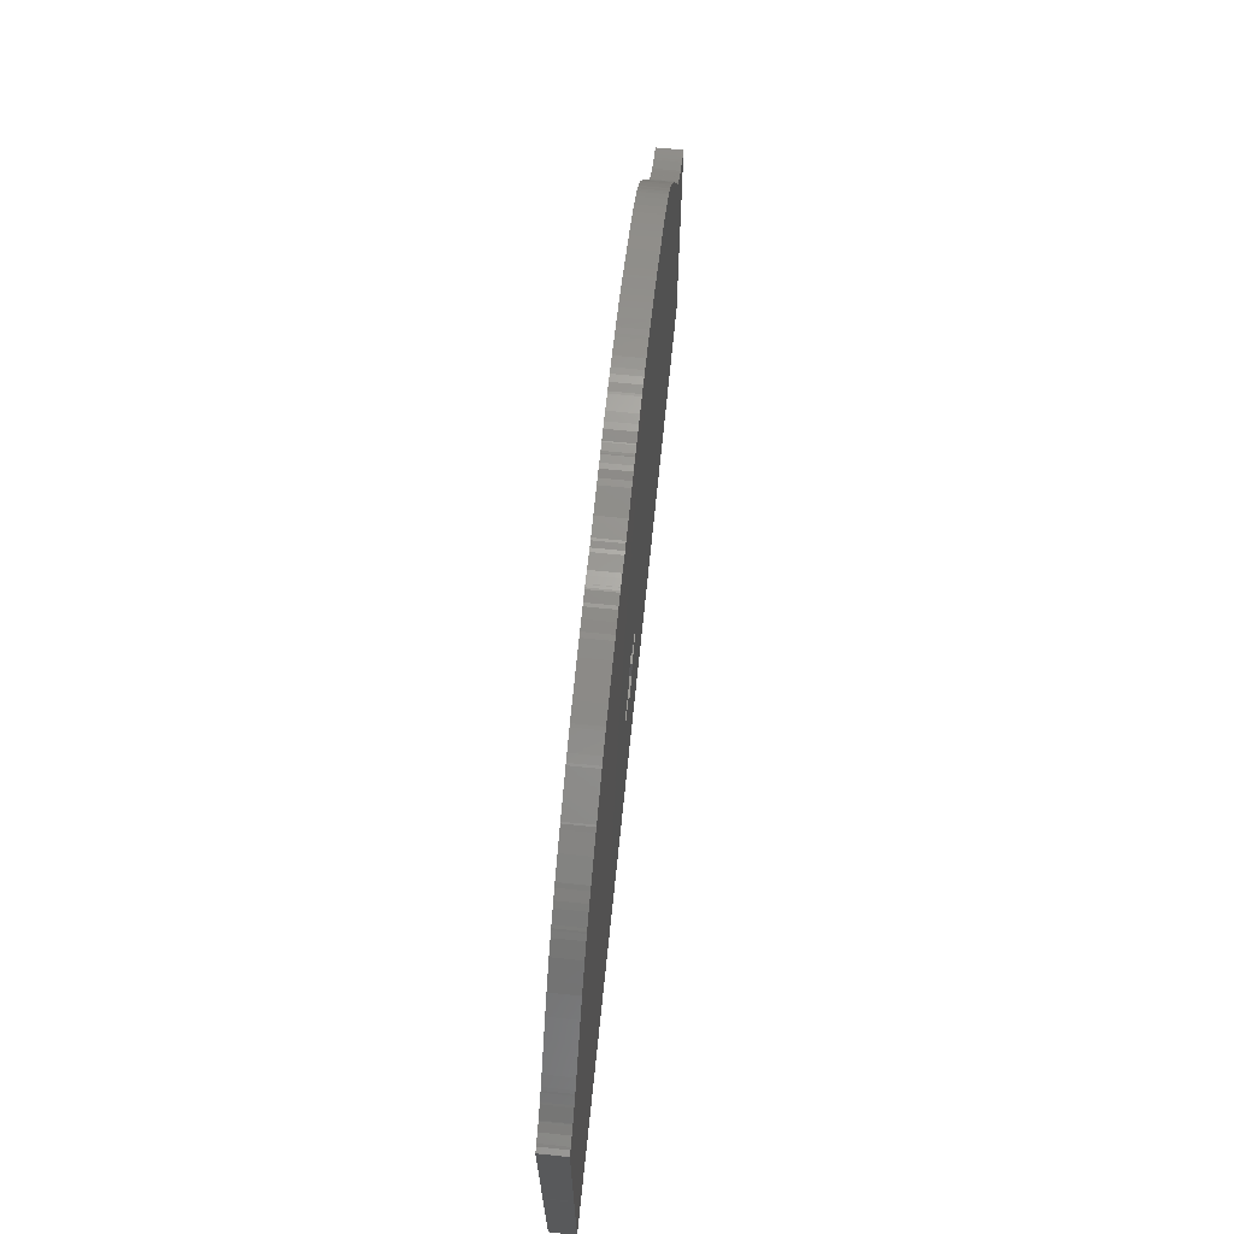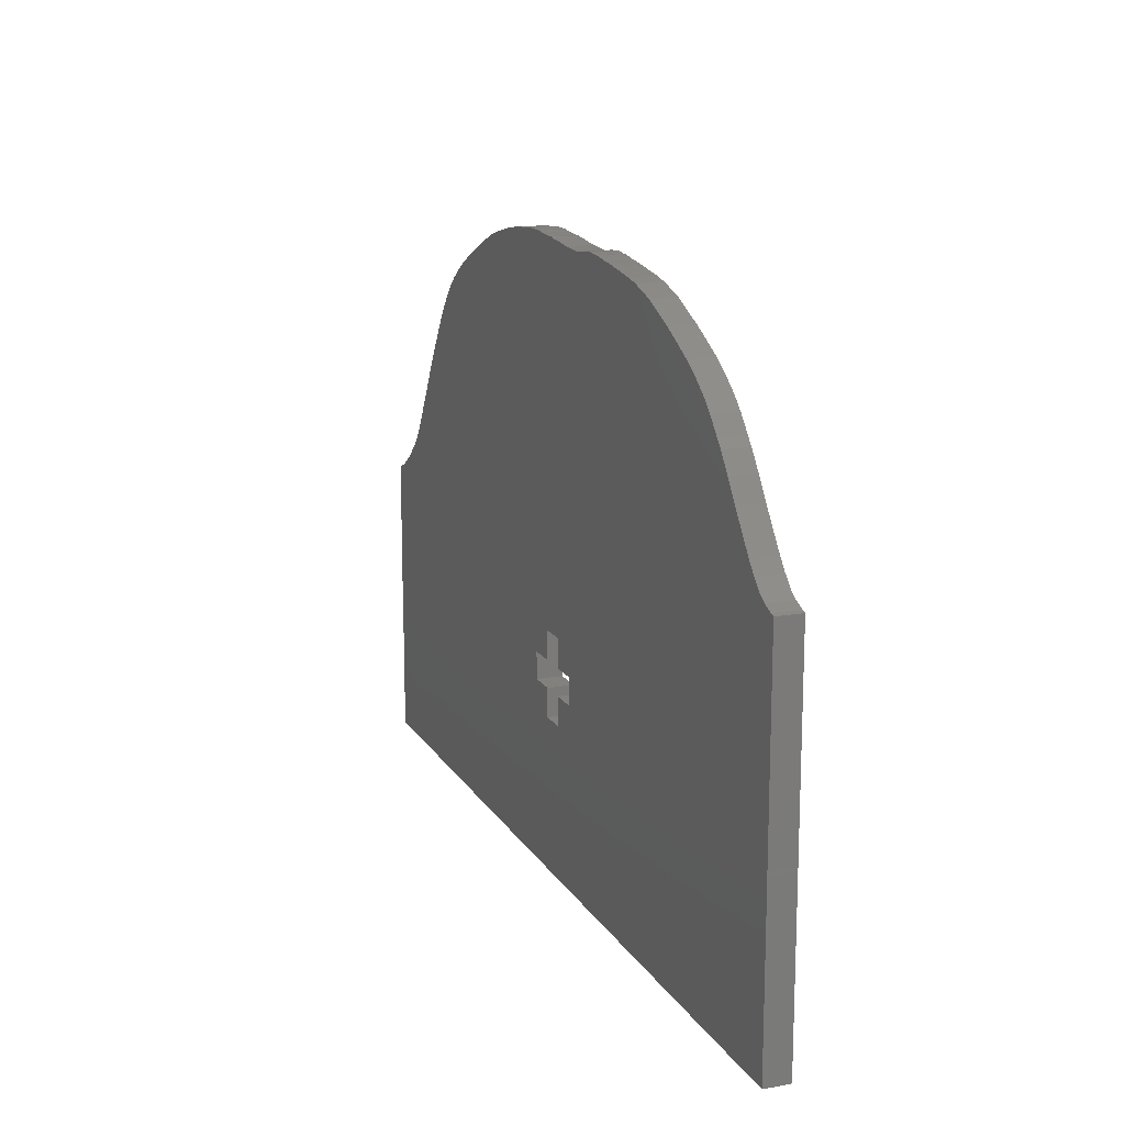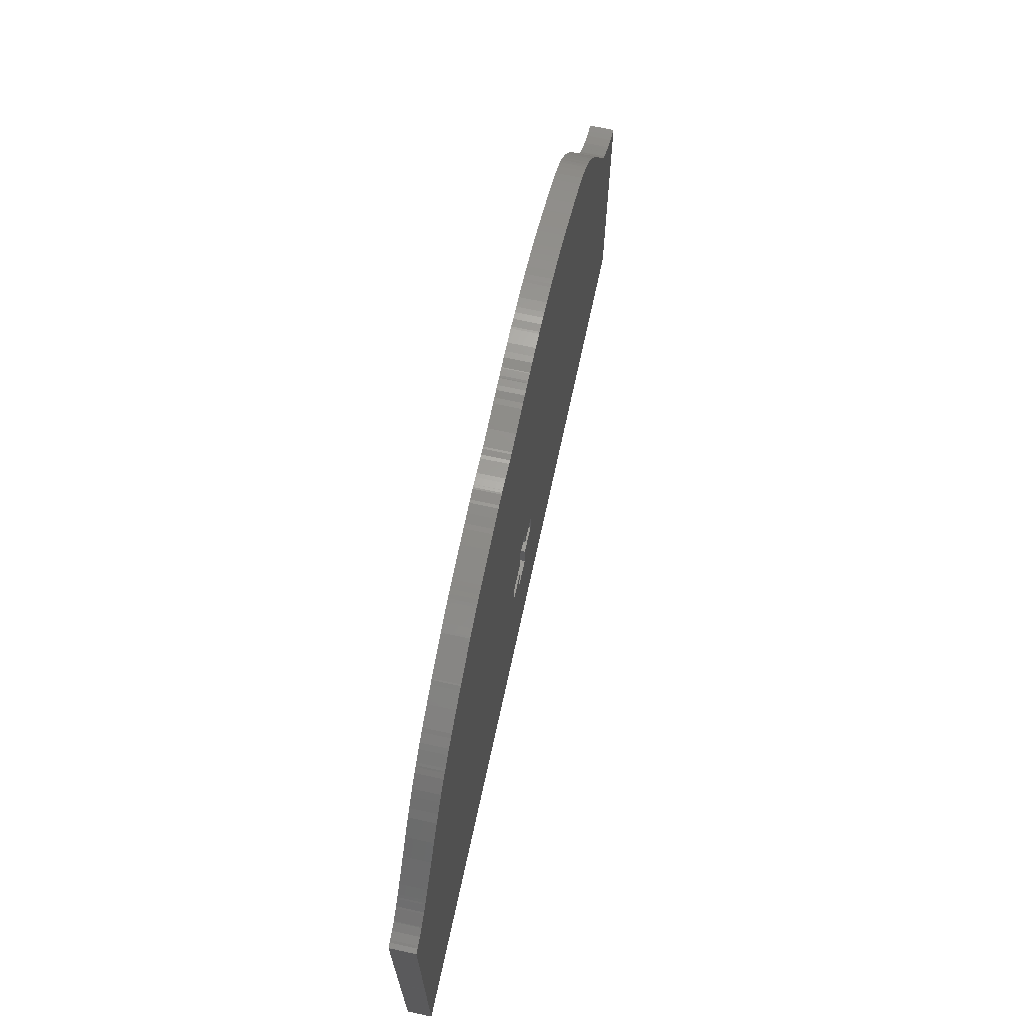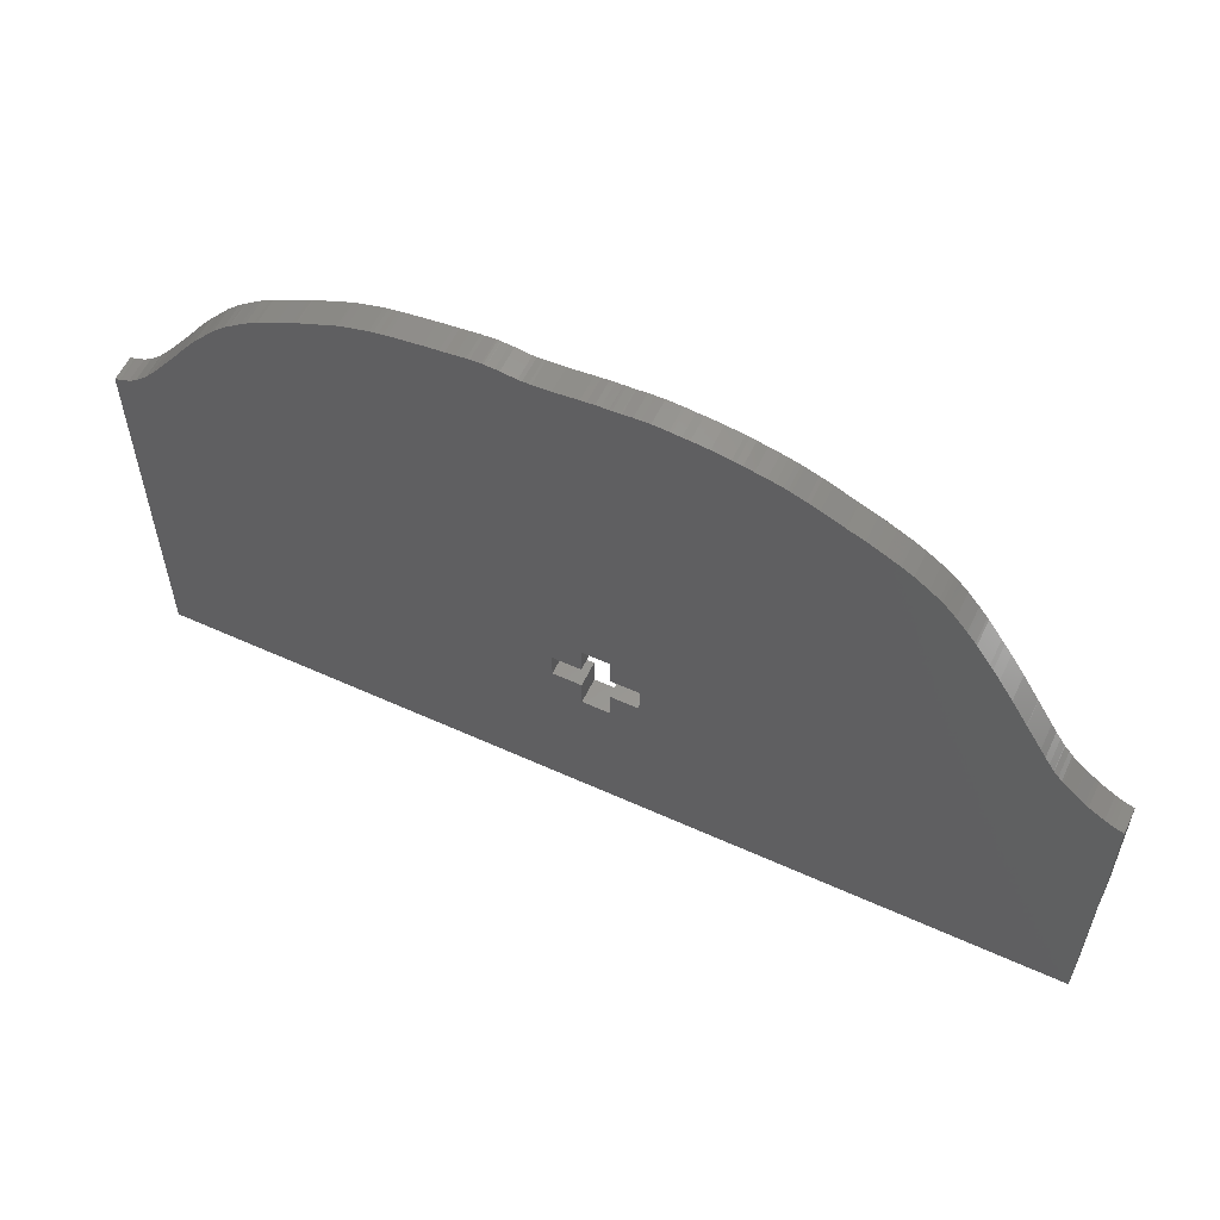
<metadata>
{"format":"stl","ext":"stl","renderer":"f3d","projection":"perspective","resolution":1024,"background":"white","views":[{"elev":67.9,"azim":95.9,"up":"+Y"},{"elev":15.1,"azim":69.1,"up":"+Y"},{"elev":68.4,"azim":102.2,"up":"+Y"},{"elev":57.7,"azim":-154.8,"up":"+Y"}]}
</metadata>
<code>
# stl→obj: 322 verts, 644 faces
v 2.31 -20.46 4.501
v 5.612 43.23 4.501
v 3.544 43.42 4.501
v -47.4 27.32 4.501
v -43.8 30.63 4.501
v -45.17 29.55 4.501
v -73.94 -61.95 4.501
v 84.58 -61.94 4.501
v 7.065 -35.34 4.501
v 12.13 -25.52 4.501
v 84.58 -30.48 4.501
v 78.59 8.251 4.501
v 12.13 -30.28 4.501
v 84.59 -31.04 4.501
v 15.67 42.52 4.501
v 24.89 42.72 4.501
v 22.74 42.92 4.501
v 60.8 29.82 4.501
v 66.52 24.11 4.501
v 65.1 25.79 4.501
v 70.04 19.69 4.501
v 72.37 16.4 4.501
v 7.065 -20.46 4.501
v 6.599 43.17 4.501
v 36.63 41.03 4.501
v 41.57 39.73 4.501
v 38.55 40.62 4.501
v 35.21 41.31 4.501
v 27.31 42.4 4.501
v 29.8 42.09 4.501
v -60.7 7.552 4.501
v -2.755 -25.52 4.501
v -60.63 7.67 4.501
v 19.04 42.94 4.501
v 18.29 42.91 4.501
v 13.68 42.55 4.501
v 15.03 42.48 4.501
v -8.033 43.47 4.501
v -2.19 43.77 4.501
v -6.22 43.68 4.501
v -6.601 43.65 4.501
v -18.37 41.91 4.501
v -15.75 42.48 4.501
v -16.75 42.31 4.501
v -2.755 -30.28 4.501
v -77.9 -36.07 4.501
v -78.04 -30.74 4.501
v -71.36 -6.511 4.501
v -72.03 -7.062 4.501
v -37.11 34.72 4.501
v -35.62 35.46 4.501
v -51.24 22.58 4.501
v -49.84 24.42 4.501
v -57.87 12.37 4.501
v -55.57 16.08 4.501
v -77.94 -33.99 4.501
v -78 -32.35 4.501
v -65.91 -1.1 4.501
v -65.11 0.2012 4.501
v -69.57 -4.934 4.501
v -69.62 -4.98 4.501
v -25.71 39.75 4.501
v -21.32 41.23 4.501
v -23.63 40.54 4.501
v -27.78 38.94 4.501
v 84.57 4.503 4.501
v 83.72 4.75 4.501
v 80.92 6.132 4.501
v 80.7 6.263 4.501
v 84.48 4.533 4.501
v 81.98 5.473 4.501
v 83.35 4.925 4.501
v 80.58 6.358 4.501
v 78.84 8.028 4.501
v 77.63 9.43 4.501
v 77.4 9.68 4.501
v 77.03 10.14 4.501
v 75.74 11.81 4.501
v 52.99 34.66 4.501
v 67.68 22.83 4.501
v 56.8 32.56 4.501
v 61.4 29.36 4.501
v 64.17 26.84 4.501
v 62.19 28.73 4.501
v 61.17 29.55 4.501
v 59.06 31.13 4.501
v 58.21 31.73 4.501
v 56.2 32.96 4.501
v 49.44 36.43 4.501
v 50.32 36 4.501
v 49.67 36.34 4.501
v 43.06 39.25 4.501
v 42.74 39.36 4.501
v 37.36 40.91 4.501
v 38.05 40.76 4.501
v 35.83 41.2 4.501
v 26.49 42.47 4.501
v 23.28 42.91 4.501
v 20.24 43.03 4.501
v 21.02 43.07 4.501
v 20.33 43.04 4.501
v 20.75 43.07 4.501
v 14.06 42.55 4.501
v 10.66 42.73 4.501
v 4.386 43.41 4.501
v -53.8 18.76 4.501
v 2.353 43.48 4.501
v 0.6893 43.58 4.501
v 0.5023 43.58 4.501
v 1.906 43.53 4.501
v 2.236 43.5 4.501
v -1.108 43.75 4.501
v -3.674 43.82 4.501
v -12.12 43.1 4.501
v -10.29 43.31 4.501
v -9.249 43.41 4.501
v -15.12 42.61 4.501
v -20.16 41.52 4.501
v -22.48 40.91 4.501
v -23.13 40.71 4.501
v -26.25 39.58 4.501
v -34.34 36.07 4.501
v -31.56 37.22 4.501
v -31.3 37.35 4.501
v -39.59 33.43 4.501
v -41.49 32.29 4.501
v -45.84 28.96 4.501
v -45.32 29.42 4.501
v -45.3 29.44 4.501
v -46.49 28.34 4.501
v -47.99 26.69 4.501
v -47.91 26.78 4.501
v -51.51 22.21 4.501
v -67.37 -2.915 4.501
v -54.35 17.96 4.501
v -64.29 1.452 4.501
v -63.37 3.064 4.501
v -67.7 -3.27 4.501
v -66.01 -1.242 4.501
v -66.77 -2.153 4.501
v -69.74 -5.085 4.501
v -69.69 -5.042 4.501
v -69.67 -5.027 4.501
v -74.92 -8.909 4.501
v -75.41 -9.158 4.501
v -74.68 -8.784 4.501
v -74.82 -8.862 4.501
v -76.25 -9.554 4.501
v -77.18 -9.934 4.501
v -77.69 -10.13 4.501
v -77.9 -10.22 4.501
v -78.05 -31.3 4.501
v 2.31 -35.34 4.501
v -78 -32.55 4.501
v -77.96 -34.59 4.501
v -74.02 -61.95 4.501
v -77.9 -61.95 4.501
v 7.065 -30.28 4.501
v 2.31 -30.28 4.501
v 2.31 -25.52 4.501
v 7.065 -25.52 4.501
v -73.94 -61.95 0
v 84.58 -61.94 0
v 84.59 -31.04 0
v 84.58 -30.48 0
v 84.57 4.503 0
v 84.48 4.533 0
v 83.72 4.75 0
v 83.35 4.925 0
v 81.98 5.473 0
v 80.92 6.132 0
v 80.7 6.263 0
v 80.58 6.358 0
v 78.84 8.028 0
v 78.59 8.251 0
v 77.63 9.43 0
v 77.4 9.68 0
v 77.03 10.14 0
v 75.74 11.81 0
v 72.37 16.4 0
v 70.04 19.69 0
v 67.68 22.83 0
v 66.52 24.11 0
v 65.1 25.79 0
v 64.17 26.84 0
v 62.19 28.73 0
v 61.4 29.36 0
v 61.17 29.55 0
v 60.8 29.82 0
v 59.06 31.13 0
v 58.21 31.73 0
v 56.8 32.56 0
v 56.2 32.96 0
v 52.99 34.66 0
v 50.32 36 0
v 49.67 36.34 0
v 49.44 36.43 0
v 43.06 39.25 0
v 42.74 39.36 0
v 41.57 39.73 0
v 38.55 40.62 0
v 38.05 40.76 0
v 37.36 40.91 0
v 36.63 41.03 0
v 35.83 41.2 0
v 35.21 41.31 0
v 29.8 42.09 0
v 27.31 42.4 0
v 26.49 42.47 0
v 24.89 42.72 0
v 23.28 42.91 0
v 22.74 42.92 0
v 21.02 43.07 0
v 20.75 43.07 0
v 20.33 43.04 0
v 20.24 43.03 0
v 19.04 42.94 0
v 18.29 42.91 0
v 15.67 42.52 0
v 15.03 42.48 0
v 14.06 42.55 0
v 13.68 42.55 0
v 10.66 42.73 0
v 6.599 43.17 0
v 5.612 43.23 0
v 4.386 43.41 0
v 3.544 43.42 0
v 2.353 43.48 0
v 2.236 43.5 0
v 1.906 43.53 0
v 0.6893 43.58 0
v 0.5023 43.58 0
v -1.108 43.75 0
v -2.19 43.77 0
v -3.674 43.82 0
v -6.22 43.68 0
v -6.601 43.65 0
v -8.033 43.47 0
v -9.249 43.41 0
v -10.29 43.31 0
v -12.12 43.1 0
v -15.12 42.61 0
v -15.75 42.48 0
v -16.75 42.31 0
v -18.37 41.91 0
v -20.16 41.52 0
v -21.32 41.23 0
v -22.48 40.91 0
v -23.13 40.71 0
v -23.63 40.54 0
v -25.71 39.75 0
v -26.25 39.58 0
v -27.78 38.94 0
v -31.3 37.35 0
v -31.56 37.22 0
v -34.34 36.07 0
v -35.62 35.46 0
v -37.11 34.72 0
v -39.59 33.43 0
v -41.49 32.29 0
v -43.8 30.63 0
v -45.17 29.55 0
v -45.3 29.44 0
v -45.32 29.42 0
v -45.84 28.96 0
v -46.49 28.34 0
v -47.4 27.32 0
v -47.91 26.78 0
v -47.99 26.69 0
v -49.84 24.42 0
v -51.24 22.58 0
v -51.51 22.21 0
v -53.8 18.76 0
v -54.35 17.96 0
v -55.57 16.08 0
v -57.87 12.37 0
v -60.63 7.67 0
v -60.7 7.552 0
v -63.37 3.064 0
v -64.29 1.452 0
v -65.11 0.2012 0
v -65.91 -1.1 0
v -66.01 -1.242 0
v -66.77 -2.153 0
v -67.37 -2.915 0
v -67.7 -3.27 0
v -69.57 -4.934 0
v -69.62 -4.98 0
v -69.67 -5.027 0
v -69.69 -5.042 0
v -69.74 -5.085 0
v -71.36 -6.511 0
v -72.03 -7.062 0
v -74.68 -8.784 0
v -74.82 -8.862 0
v -74.92 -8.909 0
v -75.41 -9.158 0
v -76.25 -9.554 0
v -77.18 -9.934 0
v -77.69 -10.13 0
v -77.9 -10.22 0
v -78.04 -30.74 0
v -78.05 -31.3 0
v -78 -32.35 0
v -78 -32.55 0
v -77.94 -33.99 0
v -77.96 -34.59 0
v -77.9 -36.07 0
v -77.9 -61.95 0
v -74.02 -61.95 0
v 7.065 -30.28 0
v 7.065 -35.34 0
v 2.31 -35.34 0
v 2.31 -30.28 0
v -2.755 -30.28 0
v -2.755 -25.52 0
v 2.31 -25.52 0
v 2.31 -20.46 0
v 7.065 -20.46 0
v 7.065 -25.52 0
v 12.13 -25.52 0
v 12.13 -30.28 0
f 1 2 3
f 4 5 6
f 7 8 9
f 10 11 12
f 11 13 14
f 15 16 17
f 18 19 20
f 21 10 22
f 19 10 21
f 23 24 1
f 25 26 27
f 28 23 25
f 29 23 30
f 31 32 33
f 15 34 35
f 36 23 37
f 38 39 40
f 38 40 41
f 42 43 44
f 7 45 46
f 47 48 49
f 50 1 51
f 52 1 53
f 54 32 55
f 56 45 57
f 58 32 59
f 47 60 61
f 46 45 56
f 62 63 64
f 65 1 62
f 11 10 13
f 8 13 9
f 14 13 8
f 66 67 11
f 11 68 69
f 67 66 70
f 67 71 11
f 71 67 72
f 68 11 71
f 11 69 73
f 11 73 74
f 11 74 12
f 12 75 76
f 10 12 76
f 10 76 77
f 10 77 78
f 10 79 23
f 19 21 80
f 19 18 81
f 82 20 83
f 82 83 84
f 18 20 82
f 18 82 85
f 81 18 86
f 81 86 87
f 81 10 19
f 79 81 88
f 79 10 81
f 89 90 91
f 89 23 90
f 92 23 89
f 26 92 93
f 26 23 92
f 94 27 95
f 25 27 94
f 25 23 26
f 28 25 96
f 30 23 28
f 16 15 97
f 97 23 29
f 17 16 98
f 99 100 101
f 100 99 17
f 101 100 102
f 34 17 99
f 15 17 34
f 37 23 15
f 15 23 97
f 37 103 36
f 24 23 104
f 104 23 36
f 2 105 3
f 1 24 2
f 1 106 32
f 107 108 109
f 110 107 111
f 108 107 110
f 109 1 107
f 39 109 112
f 39 1 109
f 40 39 113
f 114 1 115
f 38 1 39
f 115 38 116
f 115 1 38
f 117 1 114
f 43 1 117
f 42 1 43
f 118 1 42
f 63 1 118
f 64 63 119
f 64 119 120
f 62 1 63
f 65 62 121
f 122 1 123
f 124 1 65
f 123 1 124
f 51 1 122
f 125 1 50
f 125 5 4
f 5 125 126
f 6 127 4
f 128 6 129
f 127 6 128
f 4 127 130
f 4 53 125
f 131 4 132
f 53 4 131
f 1 125 53
f 133 1 52
f 32 134 45
f 135 32 106
f 55 32 135
f 33 32 54
f 59 32 136
f 137 32 31
f 136 32 137
f 60 47 138
f 139 32 58
f 134 139 140
f 138 45 134
f 47 141 48
f 61 142 47
f 142 61 143
f 141 47 142
f 47 144 145
f 47 49 146
f 47 146 147
f 144 47 147
f 148 47 145
f 149 47 148
f 150 47 149
f 151 47 150
f 152 57 47
f 45 7 153
f 154 56 57
f 57 45 47
f 46 56 155
f 46 156 7
f 156 46 157
f 9 13 158
f 7 9 153
f 134 32 139
f 45 138 47
f 45 153 159
f 106 1 133
f 32 160 1
f 1 3 107
f 23 79 90
f 161 10 23
f 10 78 22
f 7 162 8
f 8 162 163
f 8 163 14
f 14 163 164
f 14 164 11
f 11 164 165
f 11 165 66
f 66 165 166
f 66 166 70
f 70 166 167
f 70 167 67
f 67 167 168
f 67 168 72
f 72 168 169
f 72 169 71
f 71 169 170
f 71 170 68
f 68 170 171
f 68 171 69
f 69 171 172
f 69 172 73
f 73 172 173
f 73 173 74
f 74 173 174
f 74 174 12
f 12 174 175
f 12 175 75
f 75 175 176
f 75 176 76
f 76 176 177
f 76 177 77
f 77 177 178
f 77 178 78
f 78 178 179
f 78 179 22
f 22 179 180
f 22 180 21
f 21 180 181
f 21 181 80
f 80 181 182
f 80 182 19
f 19 182 183
f 19 183 20
f 20 183 184
f 20 184 83
f 83 184 185
f 83 185 84
f 84 185 186
f 84 186 82
f 82 186 187
f 82 187 85
f 85 187 188
f 85 188 18
f 18 188 189
f 18 189 86
f 86 189 190
f 86 190 87
f 87 190 191
f 87 191 81
f 81 191 192
f 81 192 88
f 88 192 193
f 88 193 79
f 79 193 194
f 79 194 90
f 90 194 195
f 90 195 91
f 91 195 196
f 91 196 89
f 89 196 197
f 89 197 92
f 92 197 198
f 92 198 93
f 93 198 199
f 93 199 26
f 26 199 200
f 26 200 27
f 27 200 201
f 27 201 95
f 95 201 202
f 95 202 94
f 94 202 203
f 94 203 25
f 25 203 204
f 25 204 96
f 96 204 205
f 96 205 28
f 28 205 206
f 28 206 30
f 30 206 207
f 30 207 29
f 29 207 208
f 29 208 97
f 97 208 209
f 97 209 16
f 16 209 210
f 16 210 98
f 98 210 211
f 98 211 17
f 17 211 212
f 17 212 100
f 100 212 213
f 100 213 102
f 102 213 214
f 102 214 101
f 101 214 215
f 101 215 99
f 99 215 216
f 99 216 34
f 34 216 217
f 34 217 35
f 35 217 218
f 35 218 15
f 15 218 219
f 15 219 37
f 37 219 220
f 37 220 103
f 103 220 221
f 103 221 36
f 36 221 222
f 36 222 104
f 104 222 223
f 104 223 24
f 24 223 224
f 24 224 2
f 2 224 225
f 2 225 105
f 105 225 226
f 105 226 3
f 3 226 227
f 3 227 107
f 107 227 228
f 107 228 111
f 111 228 229
f 111 229 110
f 110 229 230
f 110 230 108
f 108 230 231
f 108 231 109
f 109 231 232
f 109 232 112
f 112 232 233
f 112 233 39
f 39 233 234
f 39 234 113
f 113 234 235
f 113 235 40
f 40 235 236
f 40 236 41
f 41 236 237
f 41 237 38
f 38 237 238
f 38 238 116
f 116 238 239
f 116 239 115
f 115 239 240
f 115 240 114
f 114 240 241
f 114 241 117
f 117 241 242
f 117 242 43
f 43 242 243
f 43 243 44
f 44 243 244
f 44 244 42
f 42 244 245
f 42 245 118
f 118 245 246
f 118 246 63
f 63 246 247
f 63 247 119
f 119 247 248
f 119 248 120
f 120 248 249
f 120 249 64
f 64 249 250
f 64 250 62
f 62 250 251
f 62 251 121
f 121 251 252
f 121 252 65
f 65 252 253
f 65 253 124
f 124 253 254
f 124 254 123
f 123 254 255
f 123 255 122
f 122 255 256
f 122 256 51
f 51 256 257
f 51 257 50
f 50 257 258
f 50 258 125
f 125 258 259
f 125 259 126
f 126 259 260
f 126 260 5
f 5 260 261
f 5 261 6
f 6 261 262
f 6 262 129
f 129 262 263
f 129 263 128
f 128 263 264
f 128 264 127
f 127 264 265
f 127 265 130
f 130 265 266
f 130 266 4
f 4 266 267
f 4 267 132
f 132 267 268
f 132 268 131
f 131 268 269
f 131 269 53
f 53 269 270
f 53 270 52
f 52 270 271
f 52 271 133
f 133 271 272
f 133 272 106
f 106 272 273
f 106 273 135
f 135 273 274
f 135 274 55
f 55 274 275
f 55 275 54
f 54 275 276
f 54 276 33
f 33 276 277
f 33 277 31
f 31 277 278
f 31 278 137
f 137 278 279
f 137 279 136
f 136 279 280
f 136 280 59
f 59 280 281
f 59 281 58
f 58 281 282
f 58 282 139
f 139 282 283
f 139 283 140
f 140 283 284
f 140 284 134
f 134 284 285
f 134 285 138
f 138 285 286
f 138 286 60
f 60 286 287
f 60 287 61
f 61 287 288
f 61 288 143
f 143 288 289
f 143 289 142
f 142 289 290
f 142 290 141
f 141 290 291
f 141 291 48
f 48 291 292
f 48 292 49
f 49 292 293
f 49 293 146
f 146 293 294
f 146 294 147
f 147 294 295
f 147 295 144
f 144 295 296
f 144 296 145
f 145 296 297
f 145 297 148
f 148 297 298
f 148 298 149
f 149 298 299
f 149 299 150
f 150 299 300
f 150 300 151
f 151 300 301
f 151 301 47
f 47 301 302
f 47 302 152
f 152 302 303
f 152 303 57
f 57 303 304
f 57 304 154
f 154 304 305
f 154 305 56
f 56 305 306
f 56 306 155
f 155 306 307
f 155 307 46
f 46 307 308
f 46 308 157
f 157 308 309
f 157 309 156
f 156 309 310
f 156 310 7
f 7 310 162
f 158 311 9
f 9 311 312
f 9 312 153
f 153 312 313
f 153 313 159
f 159 313 314
f 159 314 45
f 45 314 315
f 45 315 32
f 32 315 316
f 32 316 160
f 160 316 317
f 160 317 1
f 1 317 318
f 1 318 23
f 23 318 319
f 23 319 161
f 161 319 320
f 161 320 10
f 10 320 321
f 10 321 13
f 13 321 322
f 13 322 158
f 158 322 311
f 225 318 227
f 261 267 262
f 163 162 312
f 165 321 175
f 322 165 164
f 210 219 212
f 183 189 184
f 321 181 180
f 321 183 181
f 224 319 318
f 200 204 201
f 319 206 204
f 319 208 207
f 316 278 277
f 217 219 218
f 319 222 220
f 234 238 236
f 236 238 237
f 243 245 244
f 315 162 308
f 292 302 293
f 318 258 257
f 318 271 270
f 316 276 275
f 315 306 304
f 316 282 281
f 287 302 288
f 315 308 306
f 247 251 250
f 318 253 251
f 321 165 322
f 322 163 312
f 322 164 163
f 168 166 165
f 171 165 172
f 166 168 167
f 170 168 165
f 168 170 169
f 165 171 170
f 172 165 173
f 173 165 174
f 174 165 175
f 176 175 177
f 175 321 177
f 177 321 178
f 178 321 179
f 194 321 319
f 181 183 182
f 189 183 192
f 184 187 185
f 185 187 186
f 184 189 187
f 187 189 188
f 189 192 190
f 190 192 191
f 321 192 183
f 192 194 193
f 321 194 192
f 195 197 196
f 319 197 195
f 319 198 197
f 198 200 199
f 319 200 198
f 201 203 202
f 201 204 203
f 319 204 200
f 204 206 205
f 319 207 206
f 219 210 209
f 319 209 208
f 210 212 211
f 213 216 215
f 216 213 212
f 213 215 214
f 212 217 216
f 212 219 217
f 319 220 219
f 319 219 209
f 221 220 222
f 319 224 223
f 319 223 222
f 226 225 227
f 224 318 225
f 273 318 316
f 231 228 232
f 228 230 229
f 228 231 230
f 318 232 228
f 232 234 233
f 318 234 232
f 234 236 235
f 318 241 240
f 318 238 234
f 238 240 239
f 318 240 238
f 318 242 241
f 318 243 242
f 318 245 243
f 318 246 245
f 318 247 246
f 247 250 248
f 248 250 249
f 318 251 247
f 251 253 252
f 318 256 255
f 318 254 253
f 318 255 254
f 318 257 256
f 318 259 258
f 261 259 267
f 259 261 260
f 265 262 267
f 262 264 263
f 262 265 264
f 265 267 266
f 270 267 259
f 267 269 268
f 267 270 269
f 259 318 270
f 318 272 271
f 285 316 315
f 316 274 273
f 316 275 274
f 316 277 276
f 316 281 280
f 316 279 278
f 316 280 279
f 302 287 286
f 316 283 282
f 283 285 284
f 315 286 285
f 291 302 292
f 290 288 302
f 288 290 289
f 302 291 290
f 296 302 297
f 293 302 294
f 294 302 295
f 302 296 295
f 302 298 297
f 302 299 298
f 302 300 299
f 302 301 300
f 304 303 302
f 162 315 313
f 306 305 304
f 315 304 302
f 306 308 307
f 310 308 162
f 308 310 309
f 322 312 311
f 312 162 313
f 316 285 283
f 286 315 302
f 313 315 314
f 318 273 272
f 317 316 318
f 227 318 228
f 194 319 195
f 321 320 319
f 179 321 180

</code>
